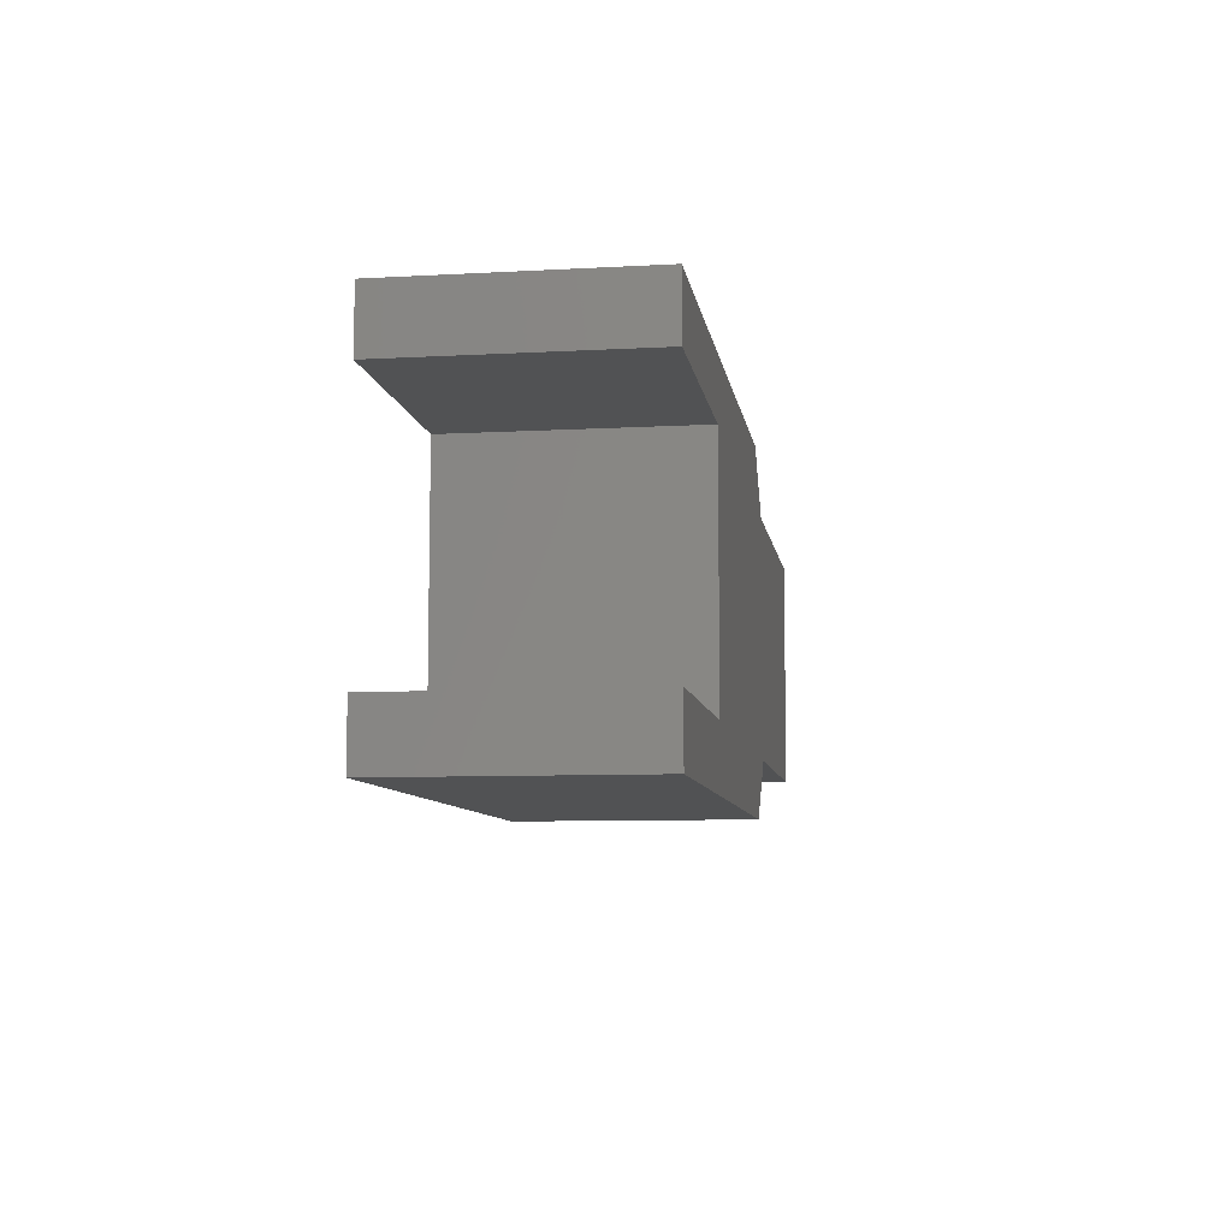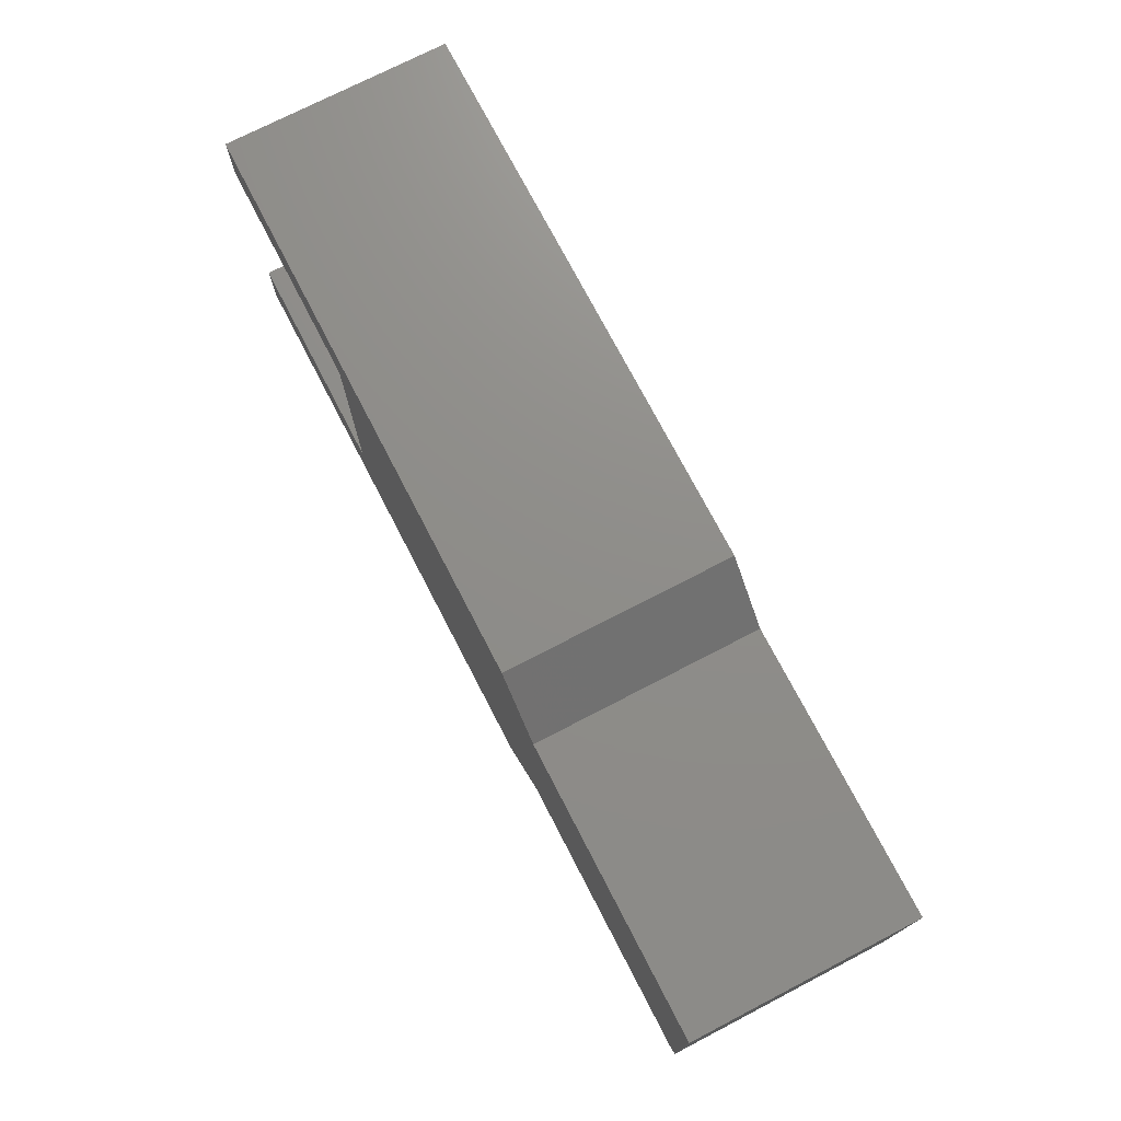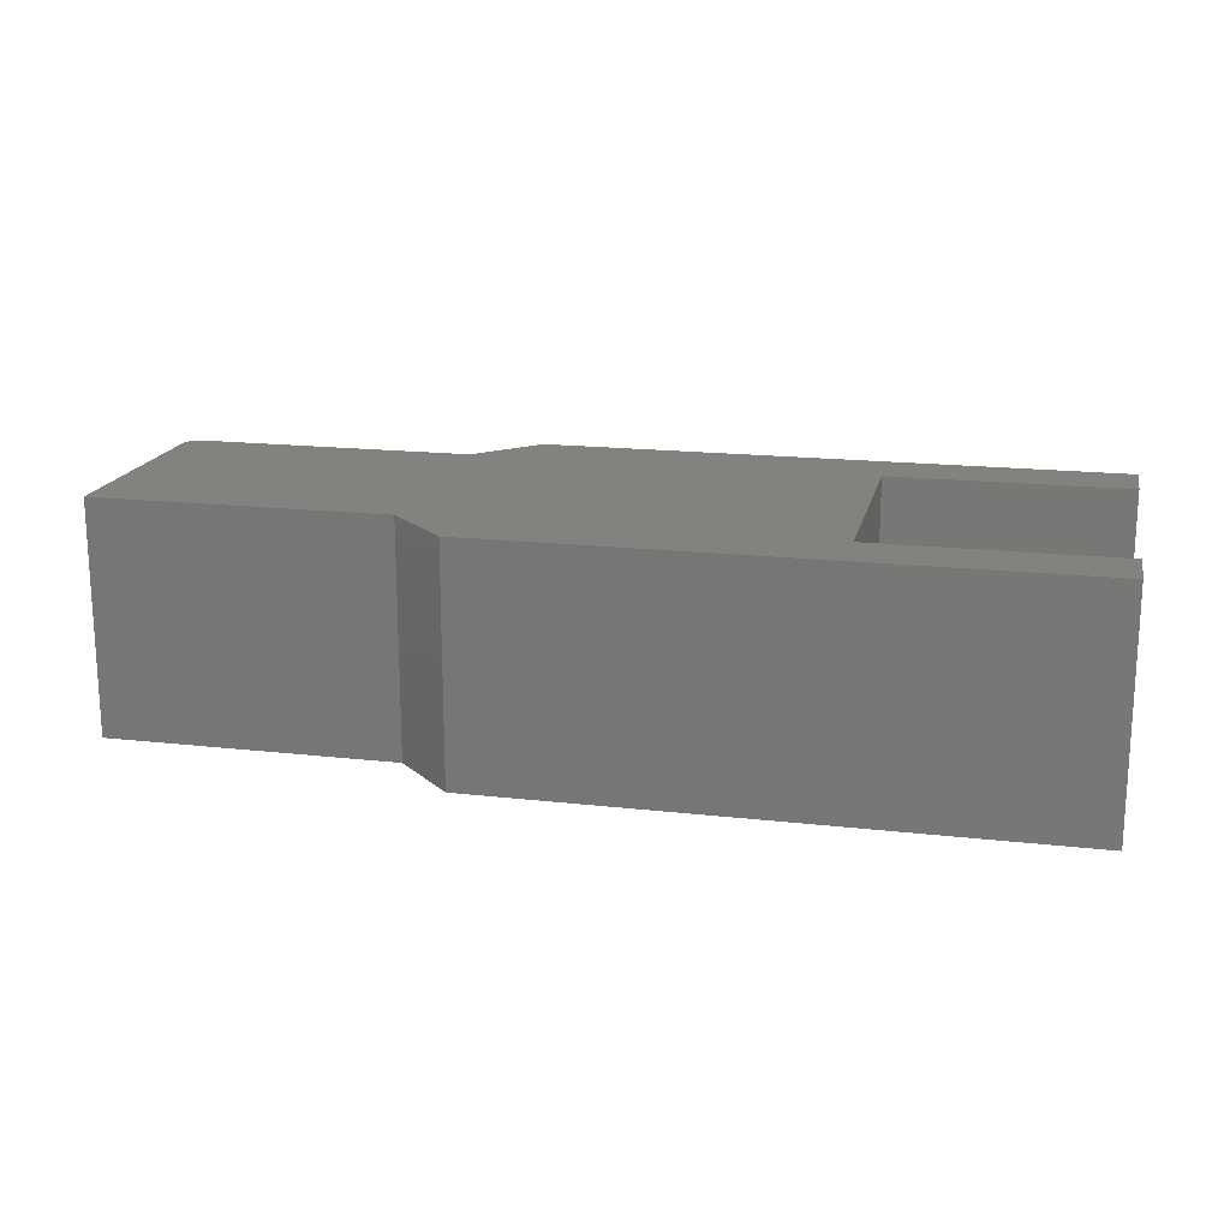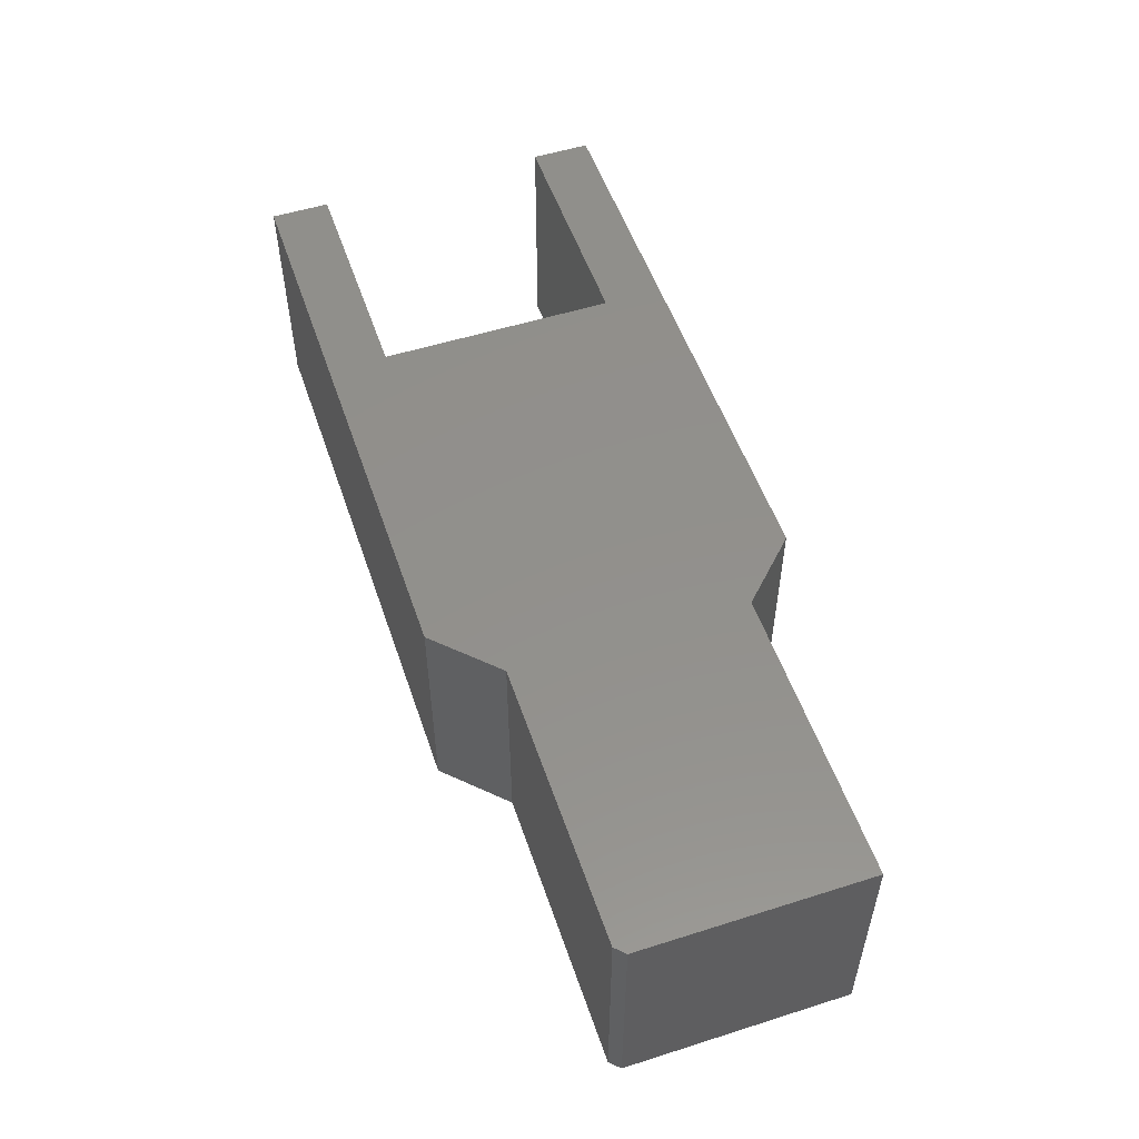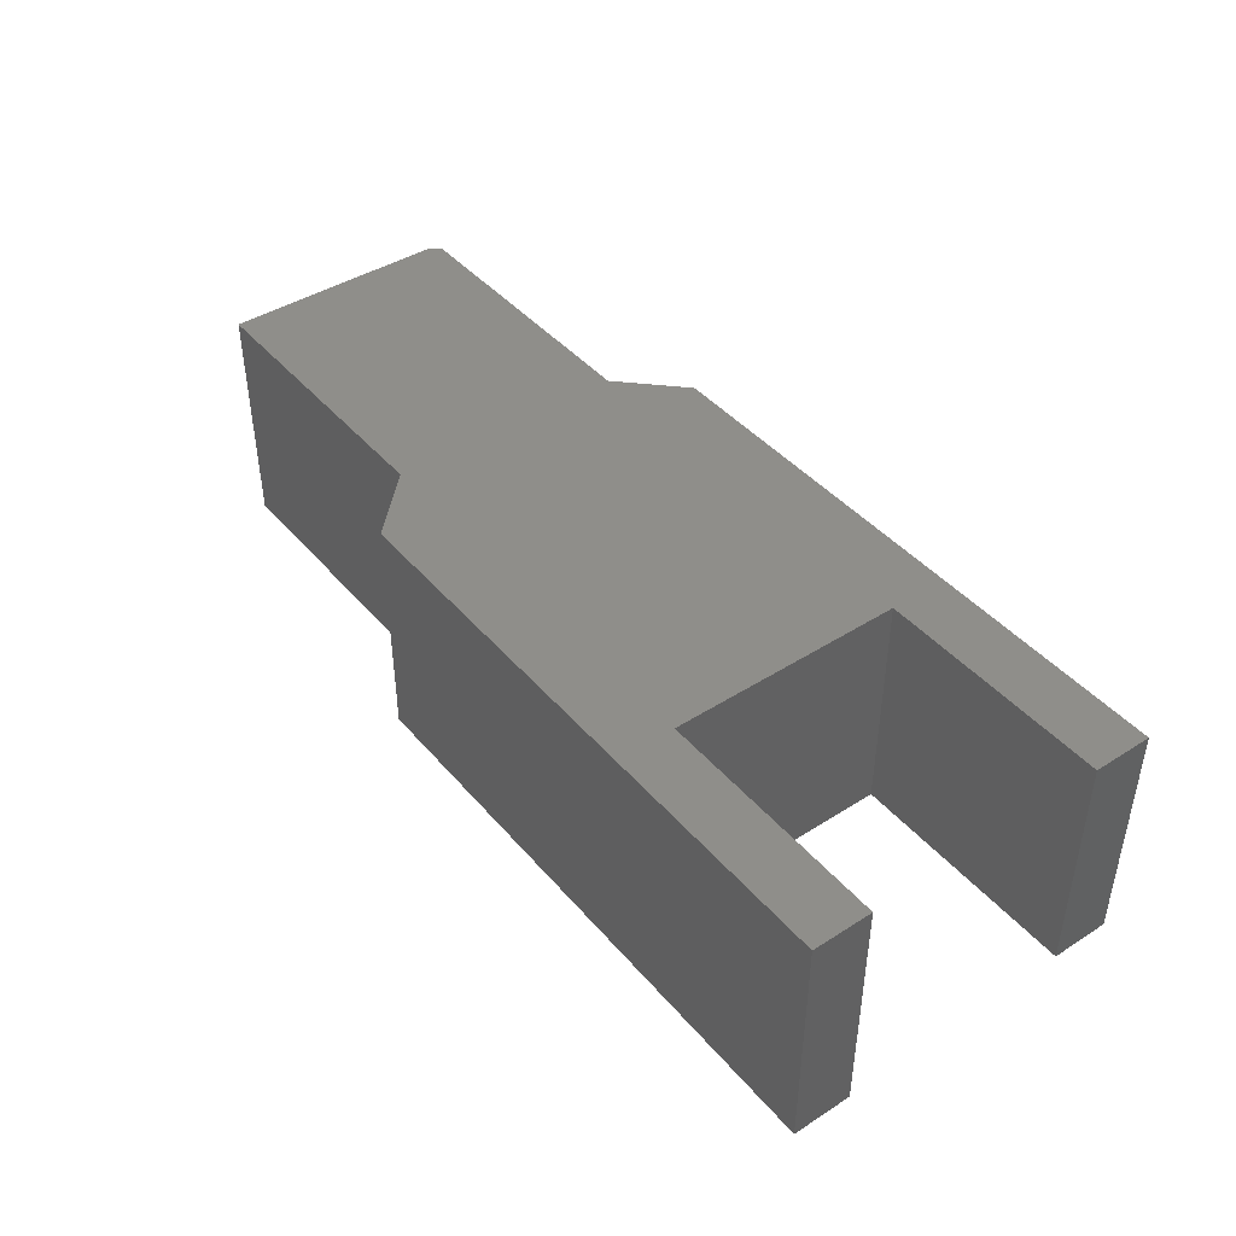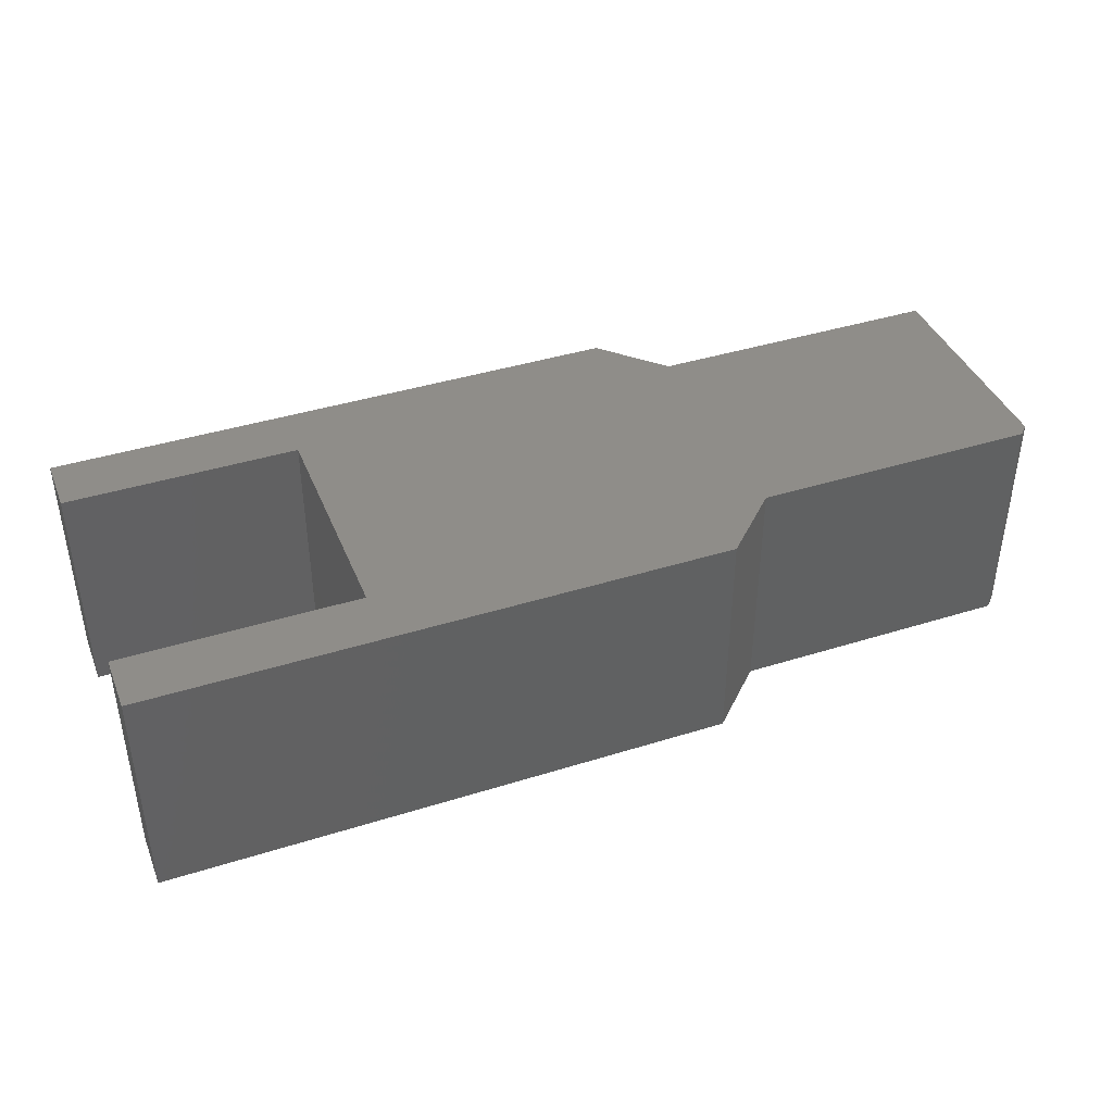
<metadata>
{"format":"stl","ext":"stl","renderer":"f3d","projection":"perspective","resolution":1024,"background":"white","views":[{"elev":-8.3,"azim":-81.4,"up":"+Y"},{"elev":73.9,"azim":62.6,"up":"+Y"},{"elev":17.6,"azim":-167.4,"up":"+Z"},{"elev":53.2,"azim":71.3,"up":"+Z"},{"elev":42.9,"azim":-127.1,"up":"+Z"},{"elev":40.7,"azim":-21.0,"up":"+Z"}]}
</metadata>
<code>
# stl→obj: 30 verts, 56 faces
v 0.5132 0.04737 -0.09375
v 0.75 0.05518 -0.09375
v 0.5605 0.04737 -0.09375
v 0.7422 0.04737 -0.09375
v 0.4658 0 -0.09375
v 0 0 -0.09375
v 0.1895 0.04737 -0.09375
v 0.5132 0.2368 -0.09375
v 0.5605 0.2368 -0.09375
v 0.75 0.2368 -0.09375
v 0 0.04737 -0.09375
v 2.776e-17 0.2842 -0.09375
v 0.4658 0.2842 -0.09375
v 0 0.2368 -0.09375
v 0.1895 0.2368 -0.09375
v 0.5605 0.04737 0.09375
v 0.75 0.05518 0.09375
v 0.5132 0.04737 0.09375
v 0.7422 0.04737 0.09375
v 0 0 0.09375
v 0.4658 0 0.09375
v 0.1895 0.04737 0.09375
v 0 0.04737 0.09375
v 0.75 0.2368 0.09375
v 0.5605 0.2368 0.09375
v 0.5132 0.2368 0.09375
v 2.776e-17 0.2842 0.09375
v 0 0.2368 0.09375
v 0.4658 0.2842 0.09375
v 0.1895 0.2368 0.09375
f 1 2 3
f 2 4 3
f 5 6 1
f 7 8 9
f 7 9 10
f 7 10 2
f 7 2 1
f 7 1 6
f 7 6 11
f 12 13 14
f 14 13 15
f 13 8 15
f 15 8 7
f 16 17 18
f 16 19 17
f 18 20 21
f 22 23 20
f 22 20 18
f 22 18 17
f 22 17 24
f 22 24 25
f 22 25 26
f 27 28 29
f 29 28 30
f 29 30 26
f 26 30 22
f 2 10 17
f 17 10 24
f 3 4 16
f 16 4 19
f 19 4 17
f 17 4 2
f 11 6 23
f 23 6 20
f 11 23 7
f 7 23 22
f 15 7 30
f 30 7 22
f 15 30 14
f 14 30 28
f 12 14 27
f 27 14 28
f 13 12 29
f 29 12 27
f 26 8 29
f 29 8 13
f 9 8 25
f 25 8 26
f 10 9 24
f 24 9 25
f 1 3 18
f 18 3 16
f 21 5 18
f 18 5 1
f 6 5 20
f 20 5 21

</code>
